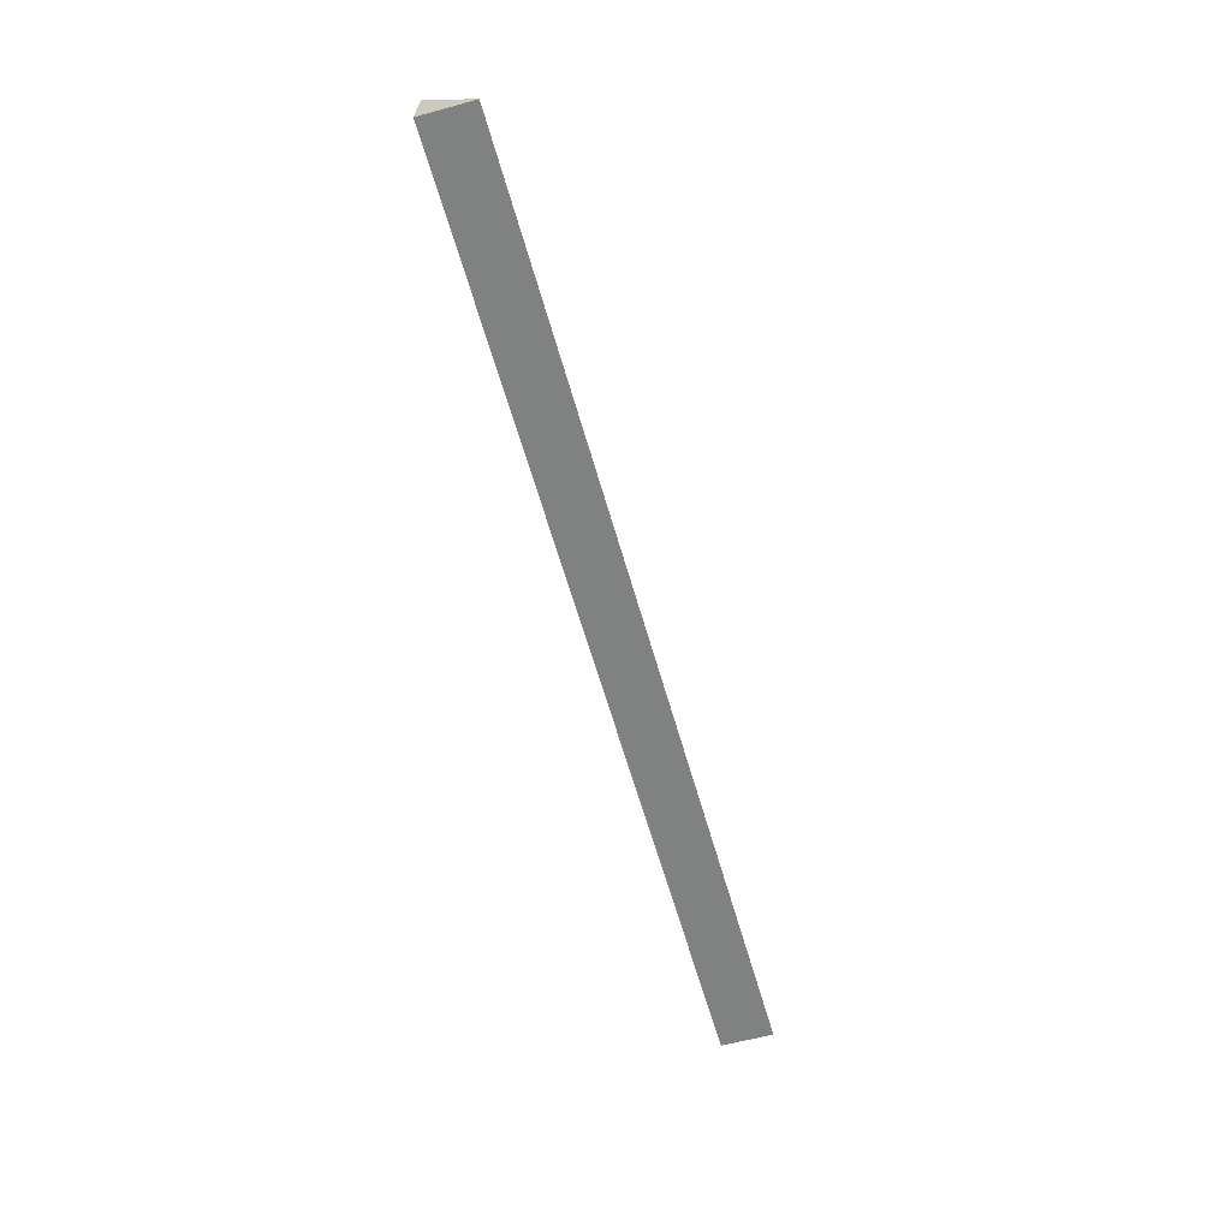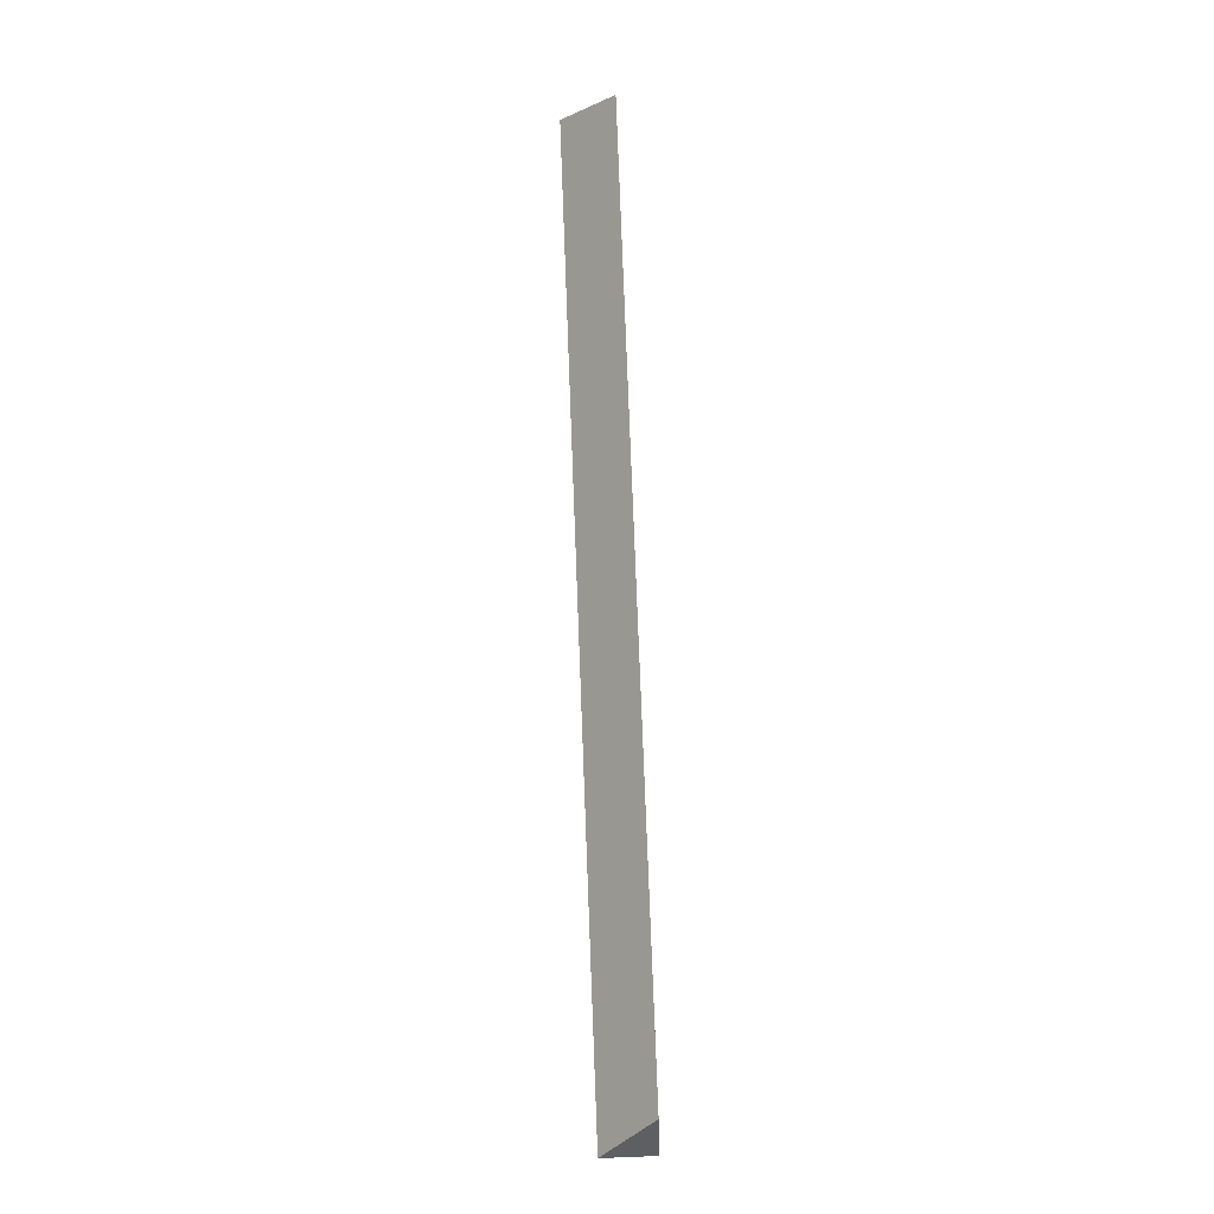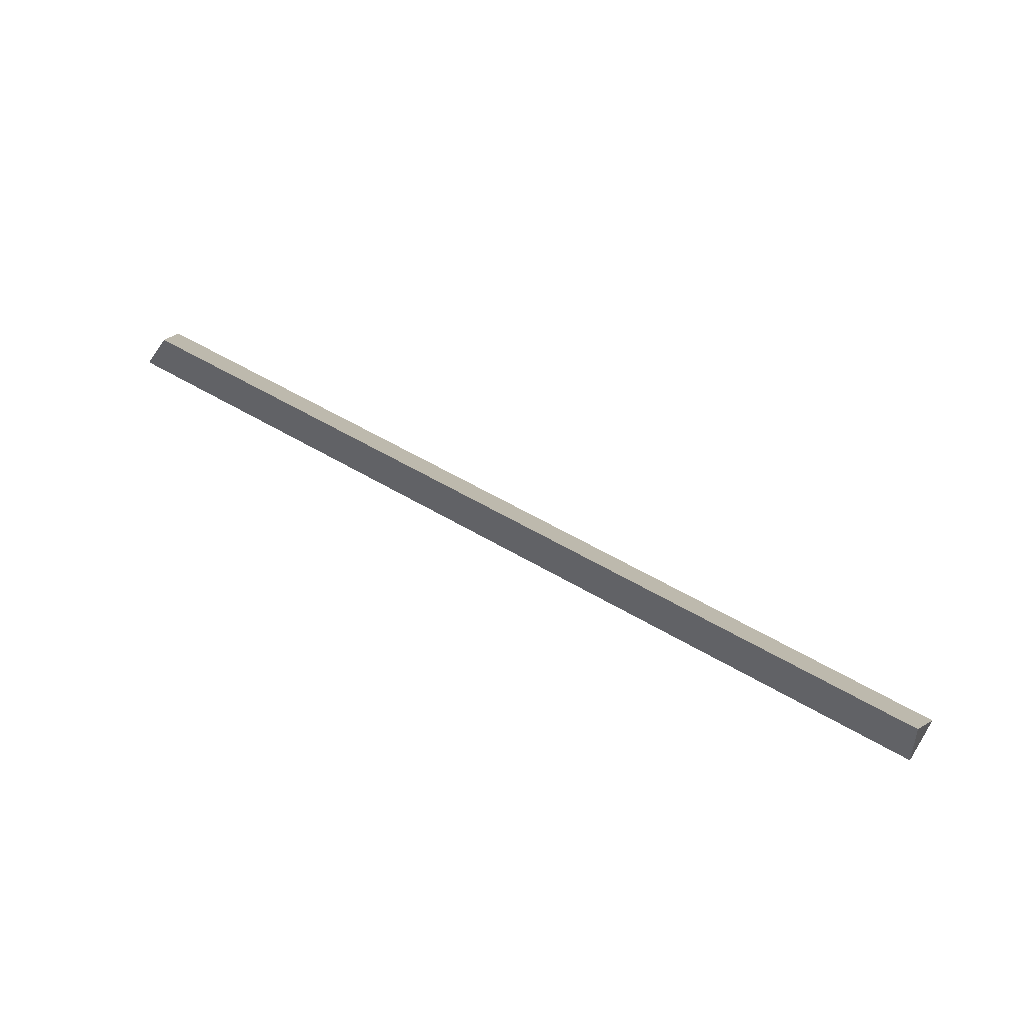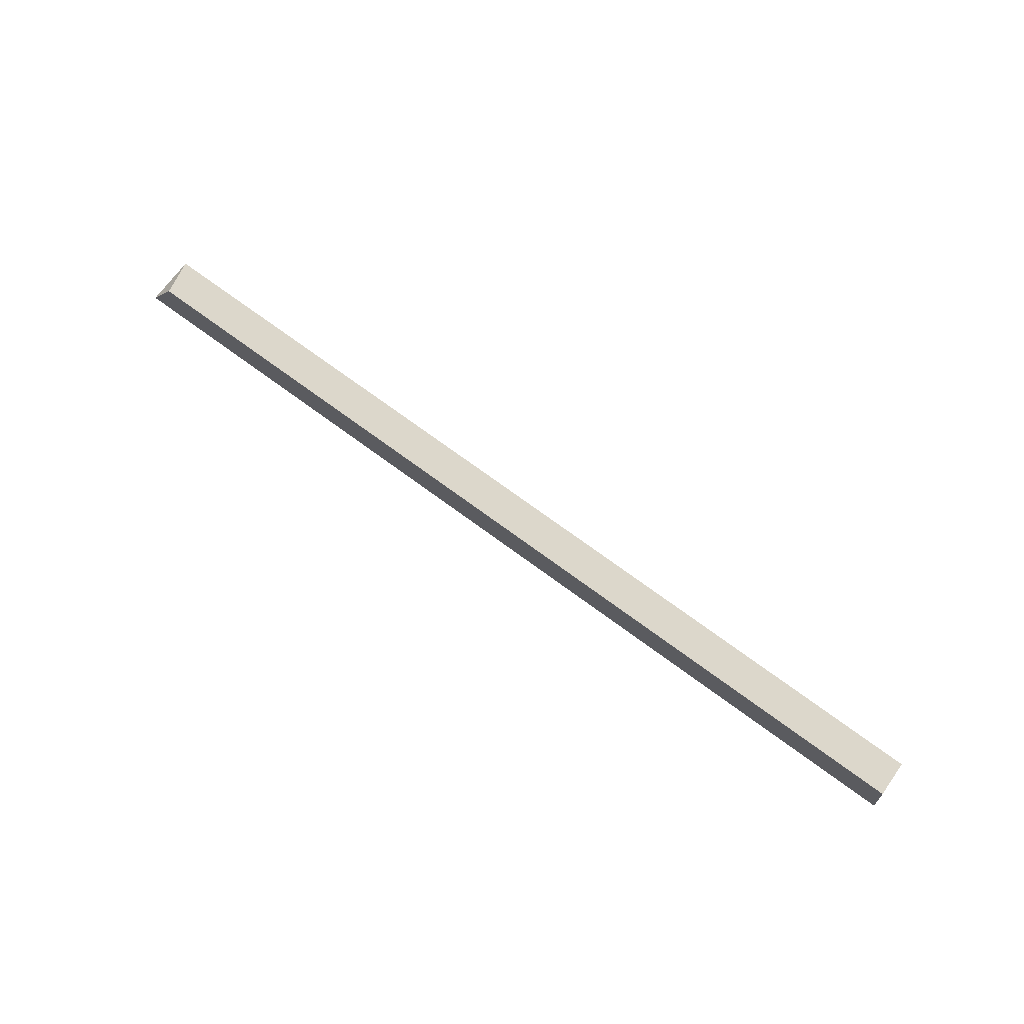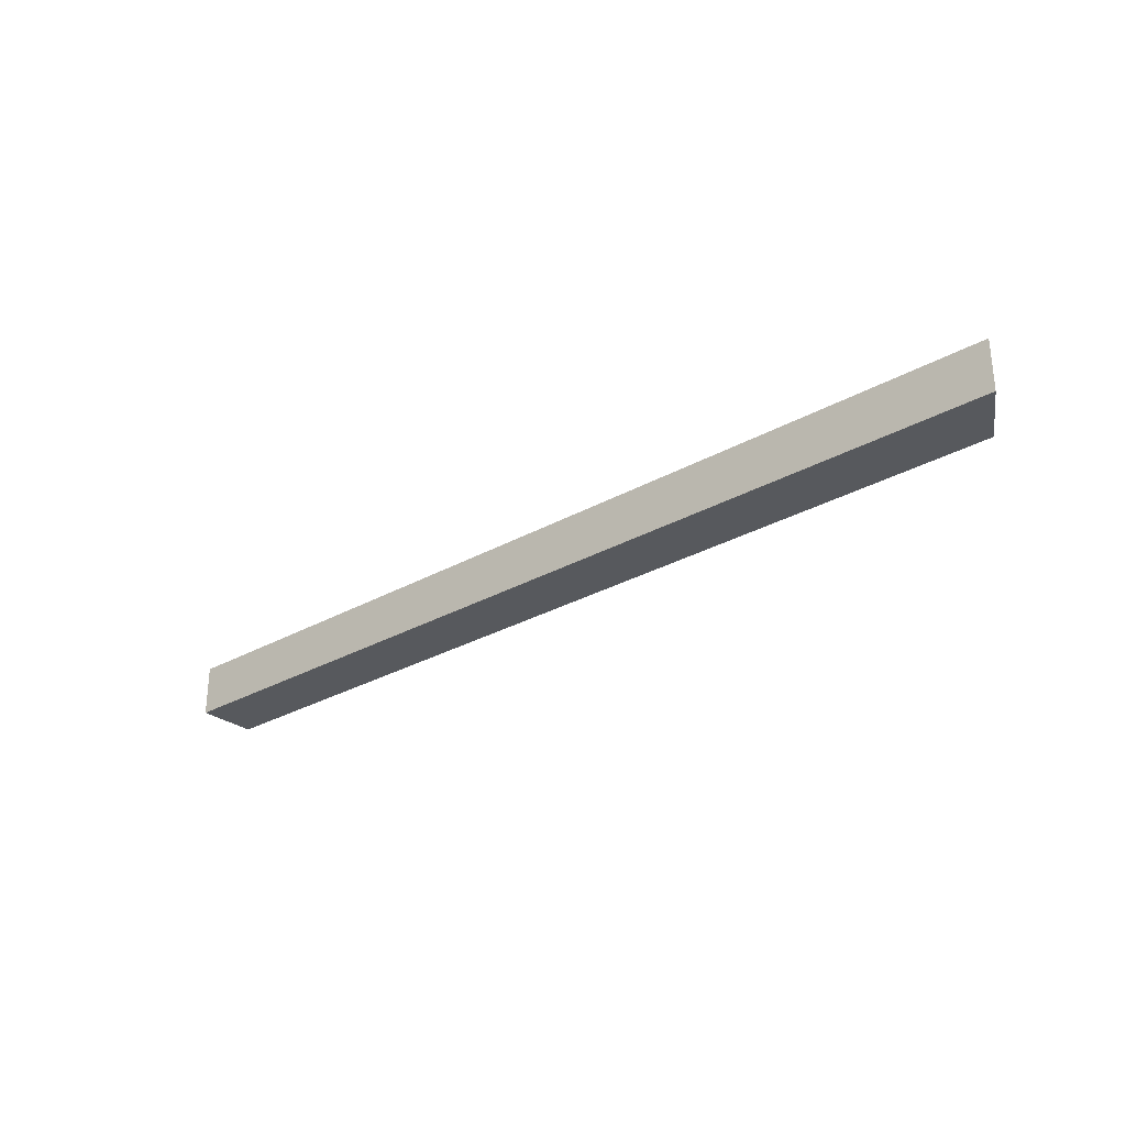
<metadata>
{"format":"obj","ext":"obj","renderer":"f3d","projection":"perspective","resolution":1024,"background":"white","views":[{"elev":-60.3,"azim":105.6,"up":"+Z"},{"elev":79.1,"azim":-92.2,"up":"+Z"},{"elev":53.9,"azim":32.5,"up":"+Z"},{"elev":71.5,"azim":36.5,"up":"+Z"},{"elev":-29.6,"azim":-140.4,"up":"+Y"}]}
</metadata>
<code>
g Ramp2
v 13.2 2.872e-07 0.8157
v 13.25 0.7294 -2.599e-07
v 13.25 2.872e-07 8.32e-09
v 3.136e-07 2.872e-07 8.32e-09
v -3.501e-06 0.7294 -1.422e-06
v 0.4706 2.872e-07 0.8157
v 0.4706 2.872e-07 0.8157
v -3.501e-06 0.7294 -1.422e-06
v 13.25 0.7294 -2.599e-07
v 13.2 2.872e-07 0.8157
v -3.501e-06 0.7294 -1.422e-06
v 3.136e-07 2.872e-07 8.32e-09
v 13.25 2.872e-07 8.32e-09
v 13.25 0.7294 -2.599e-07
v 3.136e-07 2.872e-07 8.32e-09
v 0.4706 2.872e-07 0.8157
v 13.2 2.872e-07 0.8157
v 13.25 2.872e-07 8.32e-09
g Ramp2_0
f 3 2 1
f 6 5 4
f 9 8 7
f 10 9 7
f 13 12 11
f 14 13 11
f 17 16 15
f 18 17 15

</code>
